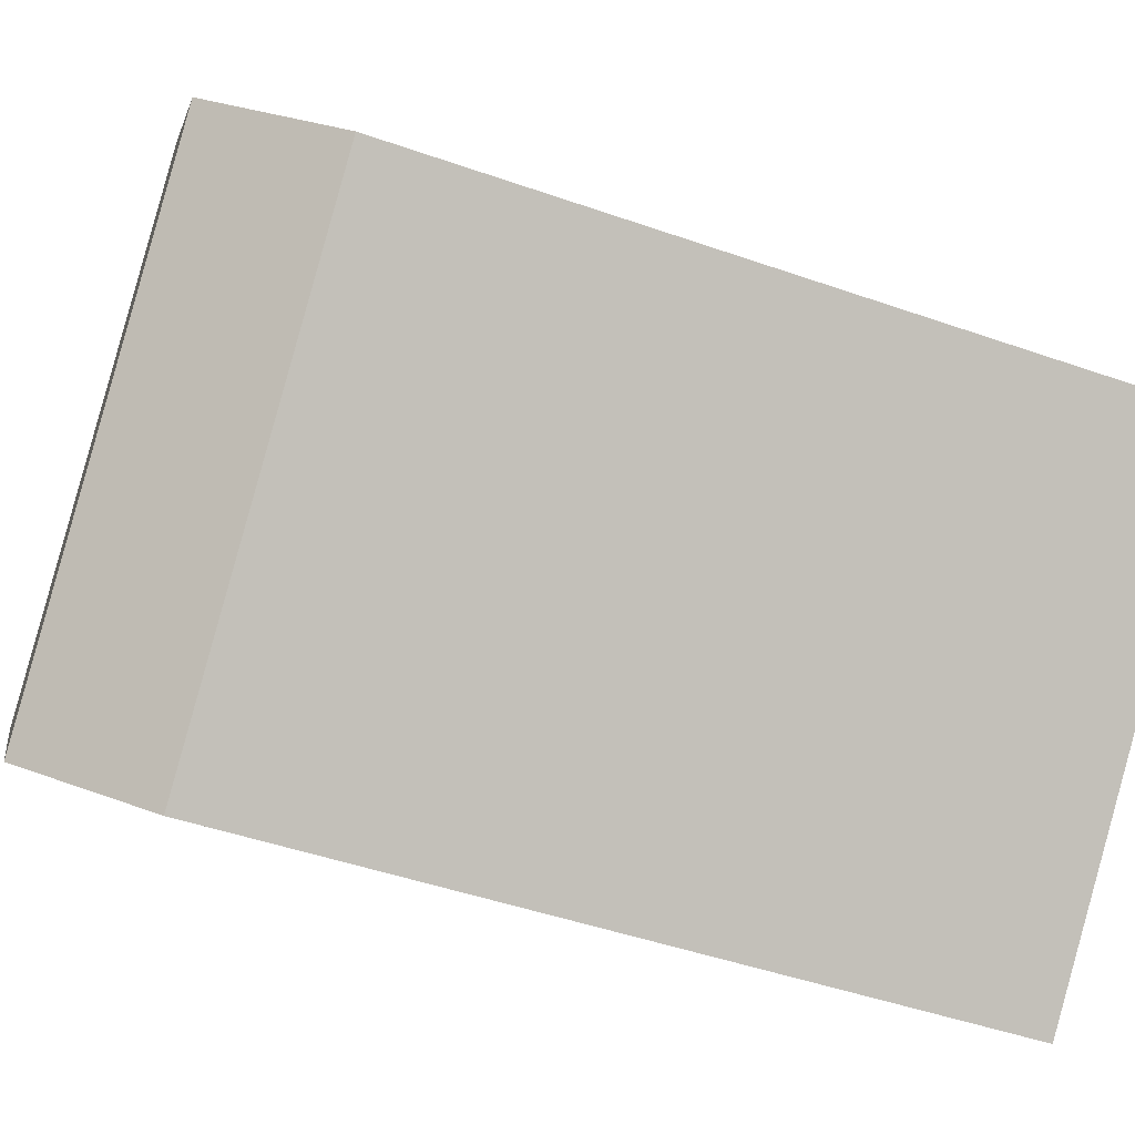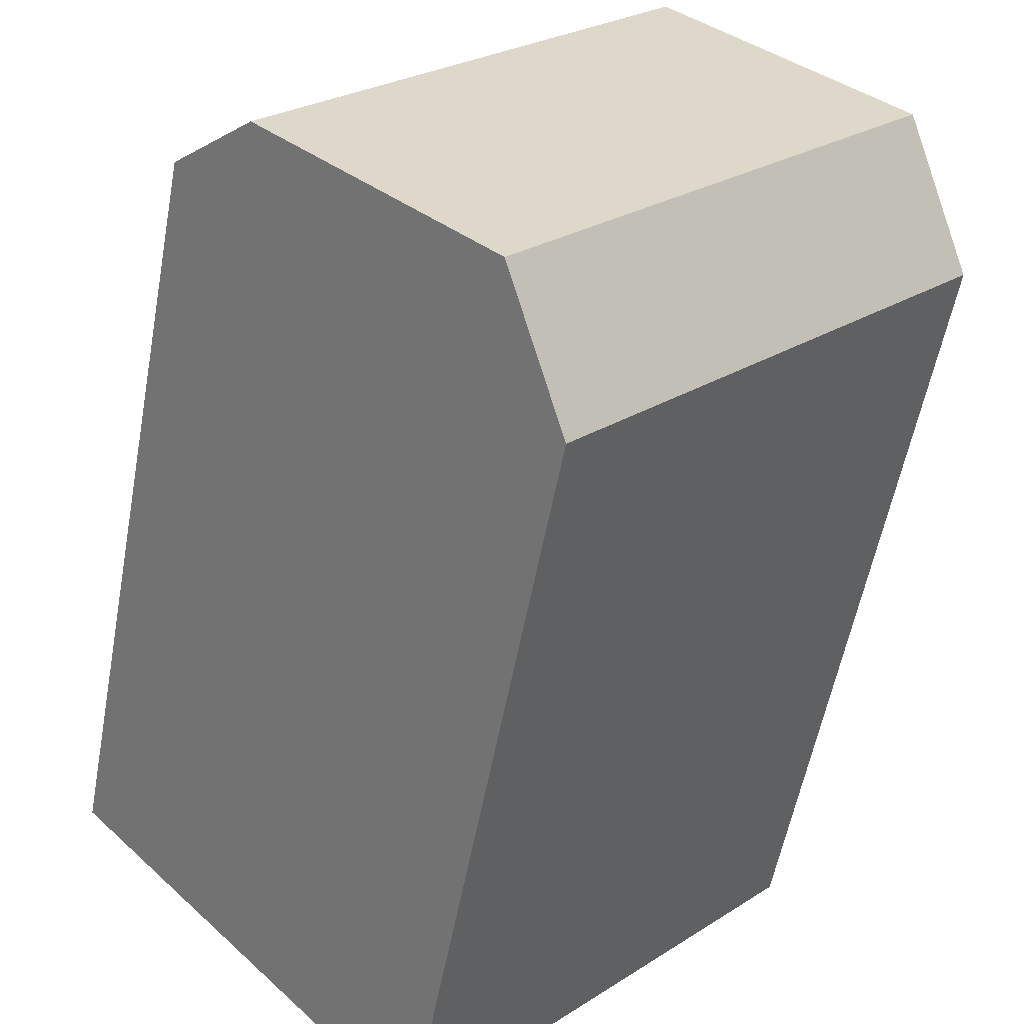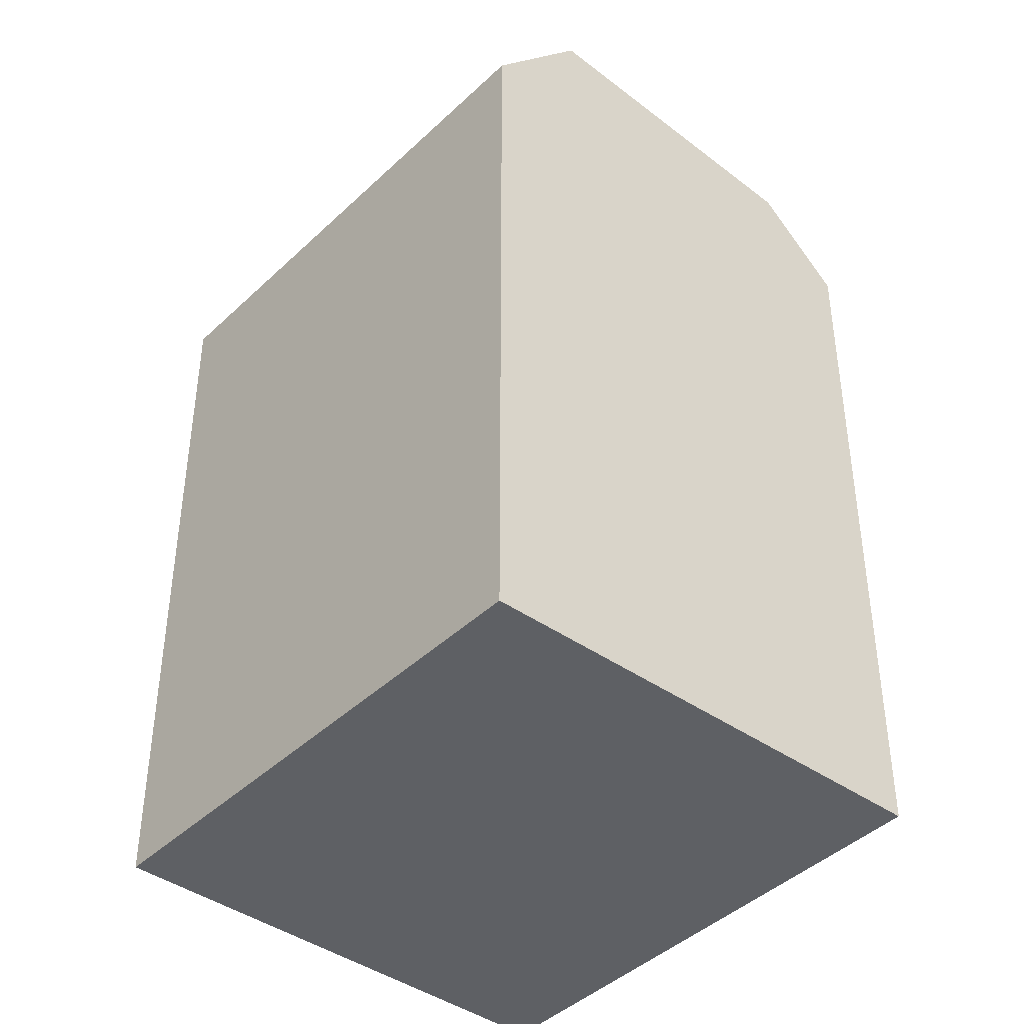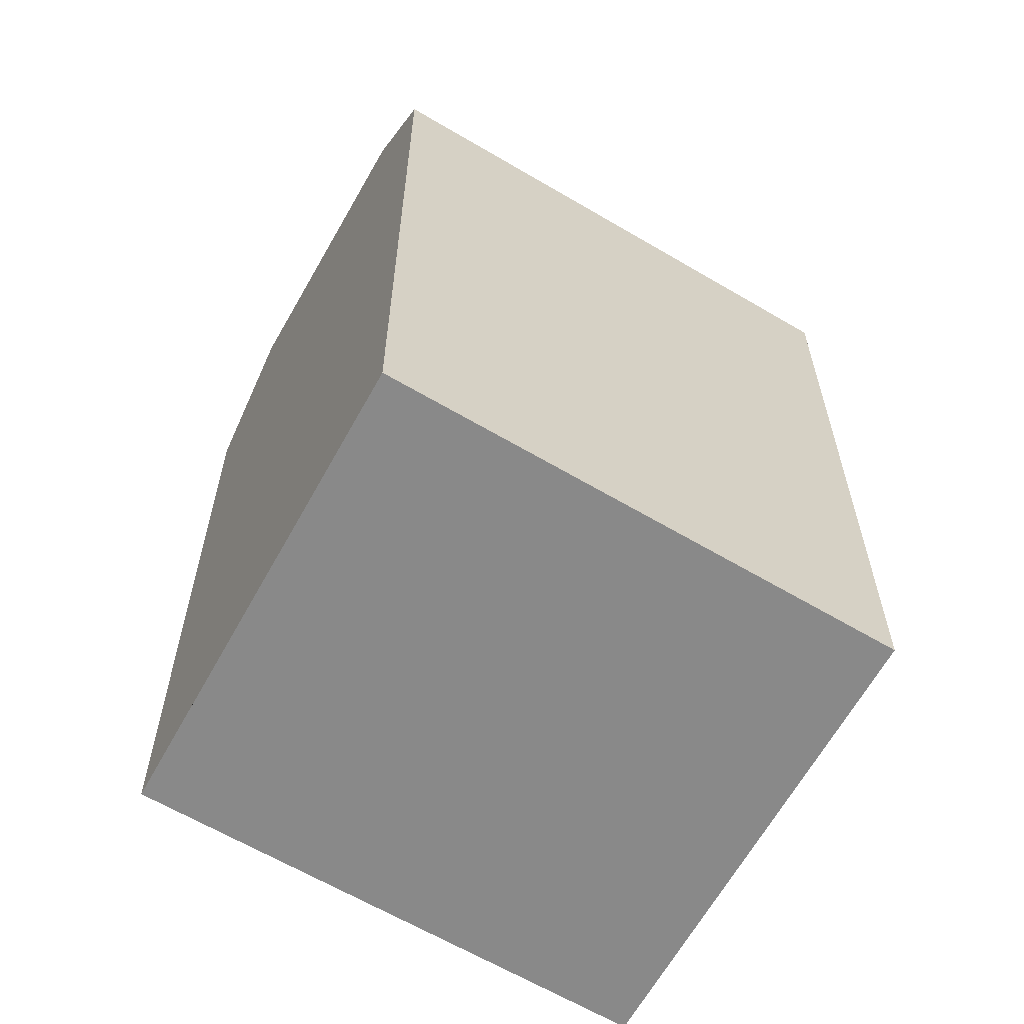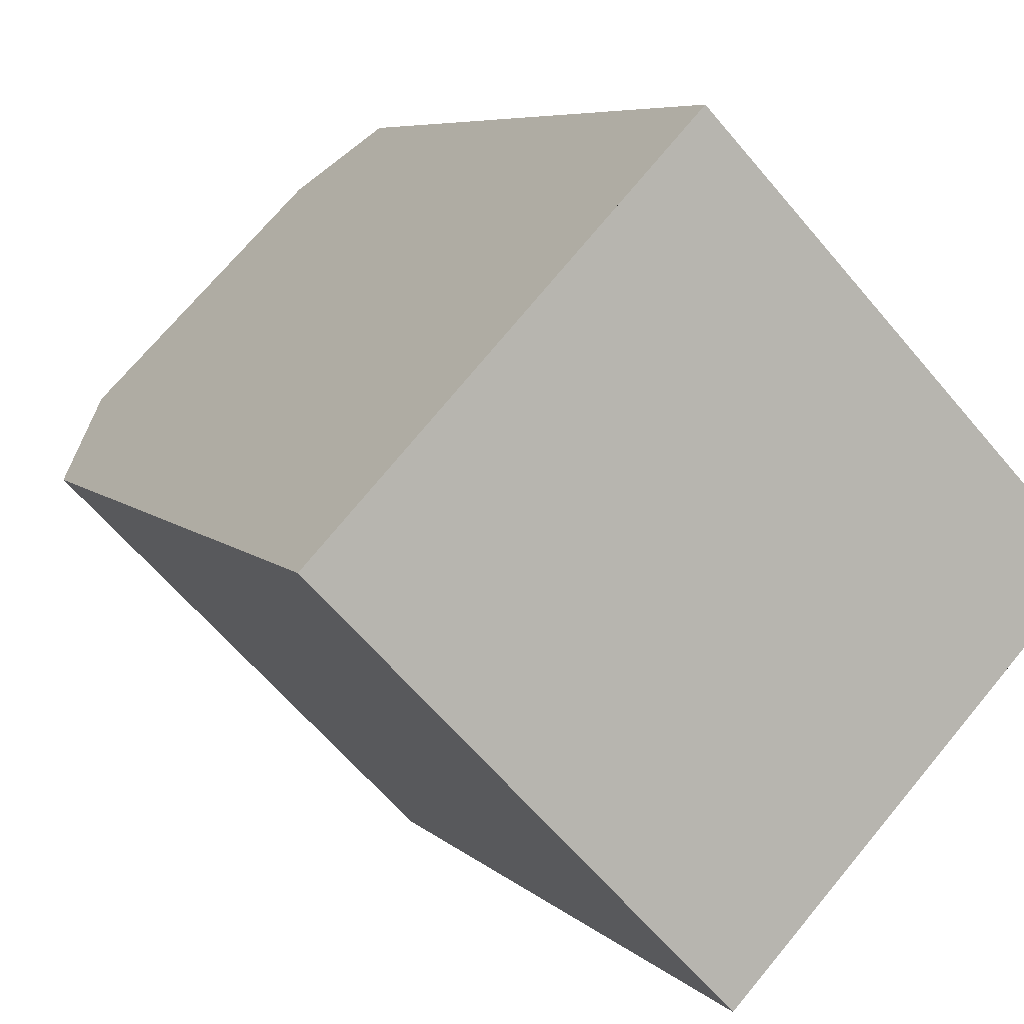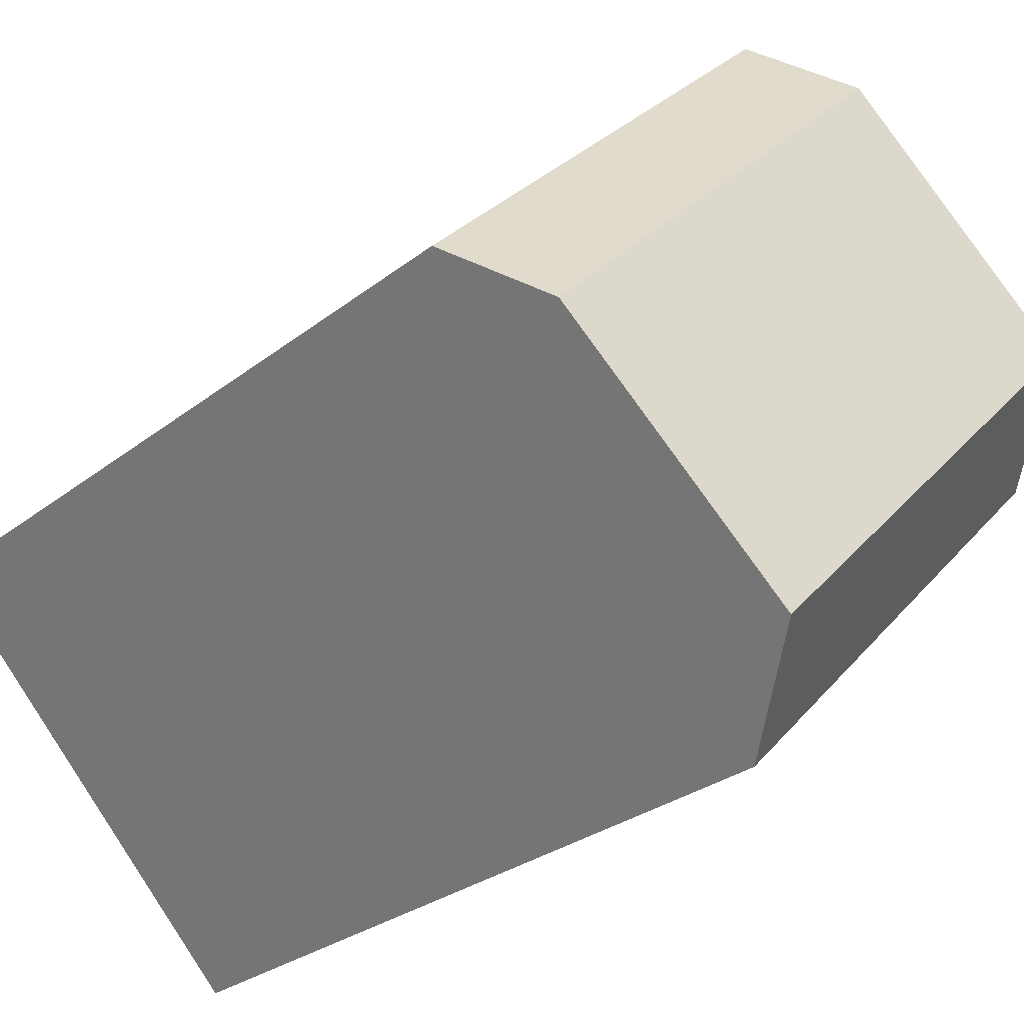
<metadata>
{"format":"obj","ext":"obj","renderer":"f3d","projection":"perspective","resolution":1024,"background":"white","views":[{"elev":-45.1,"azim":-112.3,"up":"+Z"},{"elev":-55.6,"azim":169.6,"up":"+Z"},{"elev":-42.8,"azim":-85.9,"up":"+Y"},{"elev":-63.2,"azim":15.0,"up":"+Y"},{"elev":6.5,"azim":-22.7,"up":"+Z"},{"elev":-28.3,"azim":139.5,"up":"+Z"}]}
</metadata>
<code>
v  11.05 4.781e-16 -7.807
v  0 0 0
v  9.317 5.885e-16 -9.611
v  16.31 1.426e-16 -2.329
v  17.83 4.537e-17 -0.7409
v  8.515 -5.432e-16 8.871
v  1.732 -1.105e-16 1.804
v  6.991 -4.459e-16 7.283
v  16.31 20.89 -2.329
v  9.318 18.82 -9.612
v  11.05 21.67 -7.808
v  17.83 18.82 -0.7415
v  0.0004012 18.82 -0.0005964
v  6.991 20.89 7.282
v  1.732 21.67 1.804
v  8.515 18.82 8.87
g defaultobject
f 1 2 3
f 2 1 4
f 2 4 5
f 2 5 6
f 2 6 7
f 7 6 8
f 9 10 11
f 10 9 12
f 10 12 3
f 3 12 5
f 3 5 1
f 1 5 4
f 13 14 15
f 14 13 16
f 16 13 2
f 16 2 6
f 6 2 7
f 6 7 8
f 5 16 6
f 16 5 12
f 13 3 2
f 3 13 10
f 14 12 9
f 12 14 16
f 15 9 11
f 9 15 14
f 13 11 10
f 11 13 15

</code>
